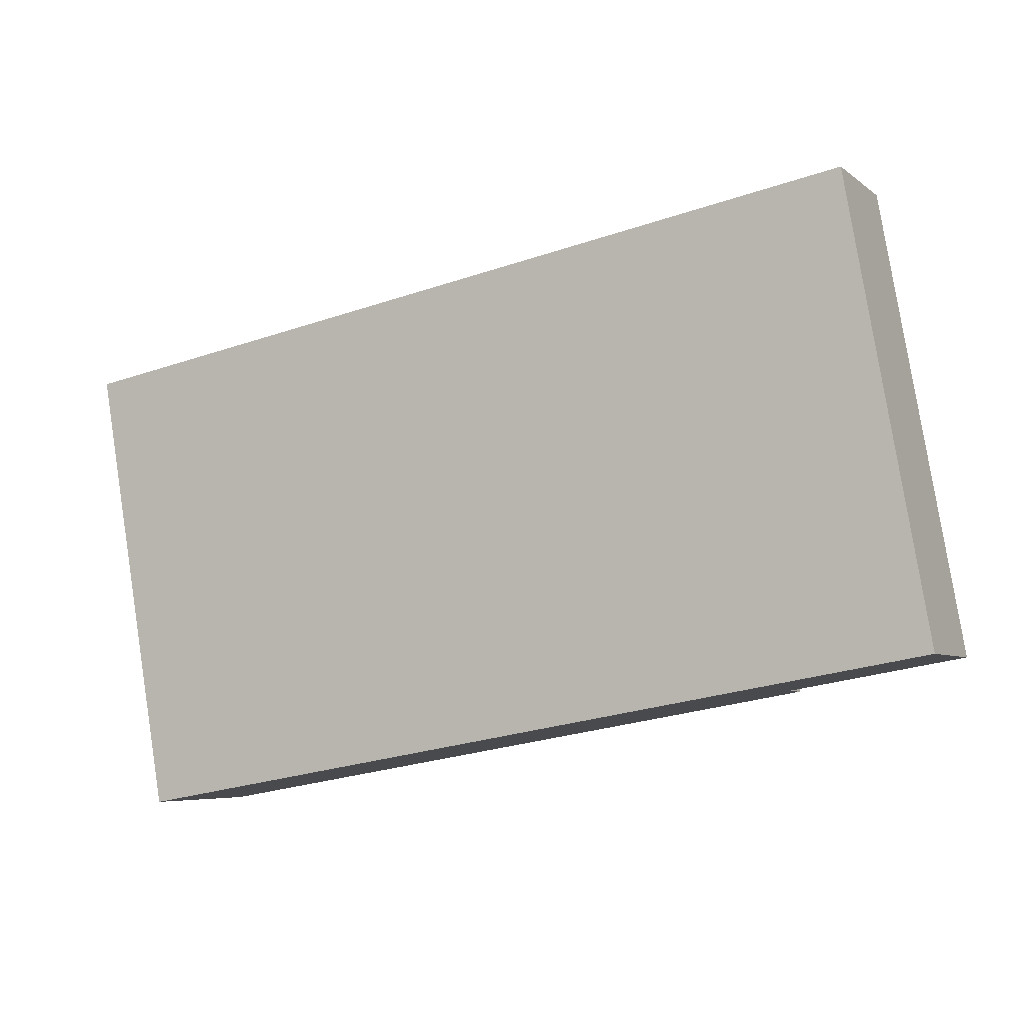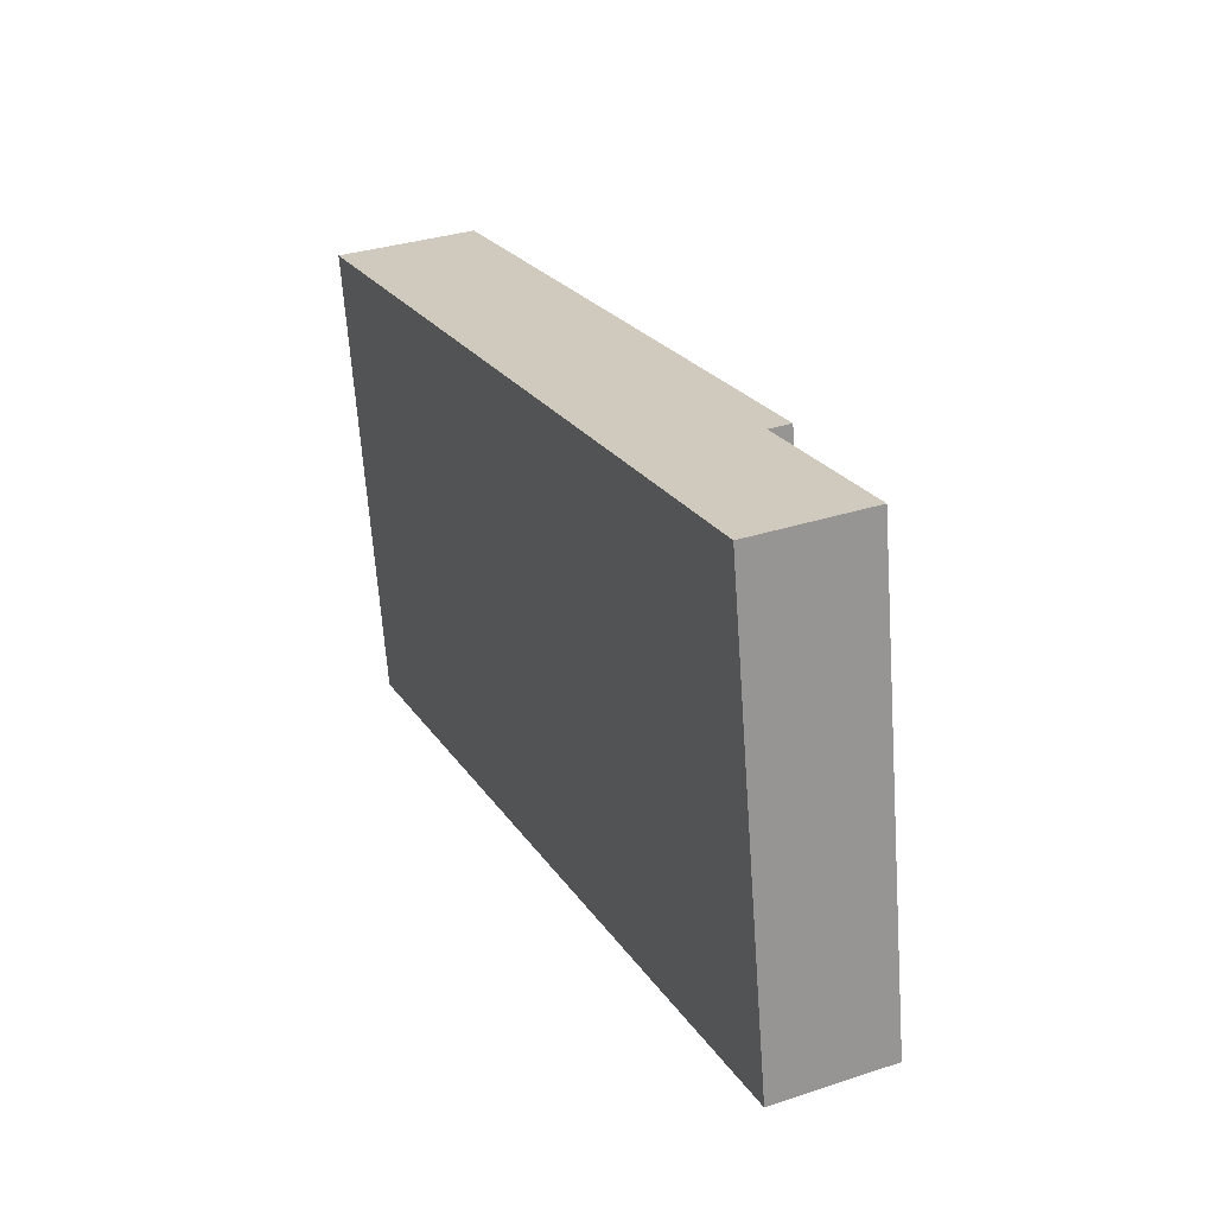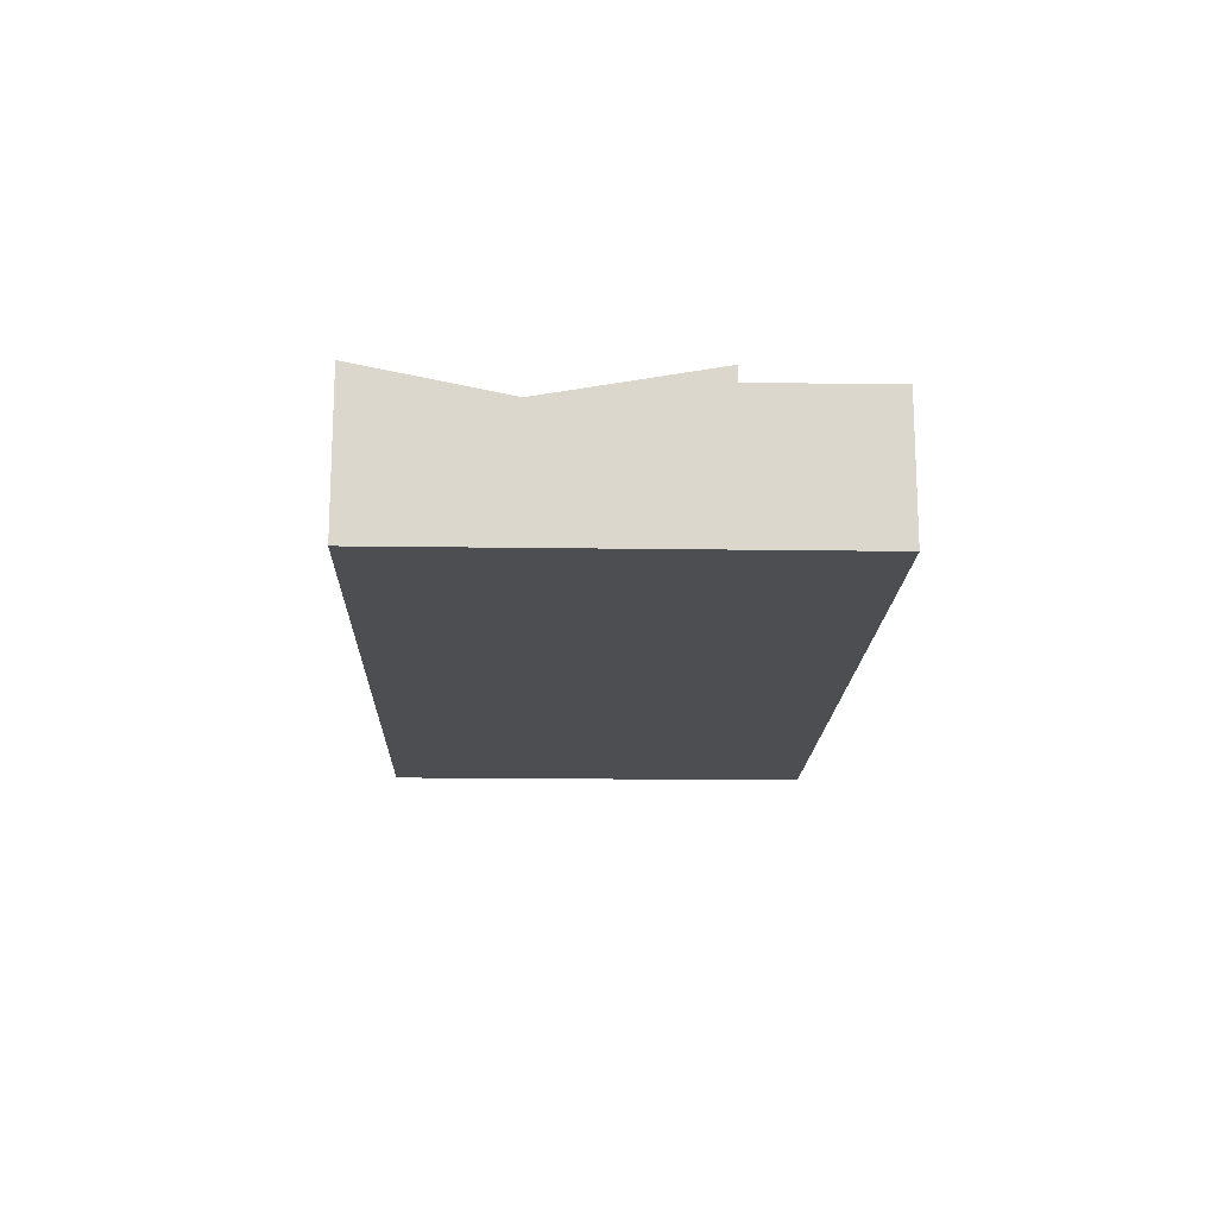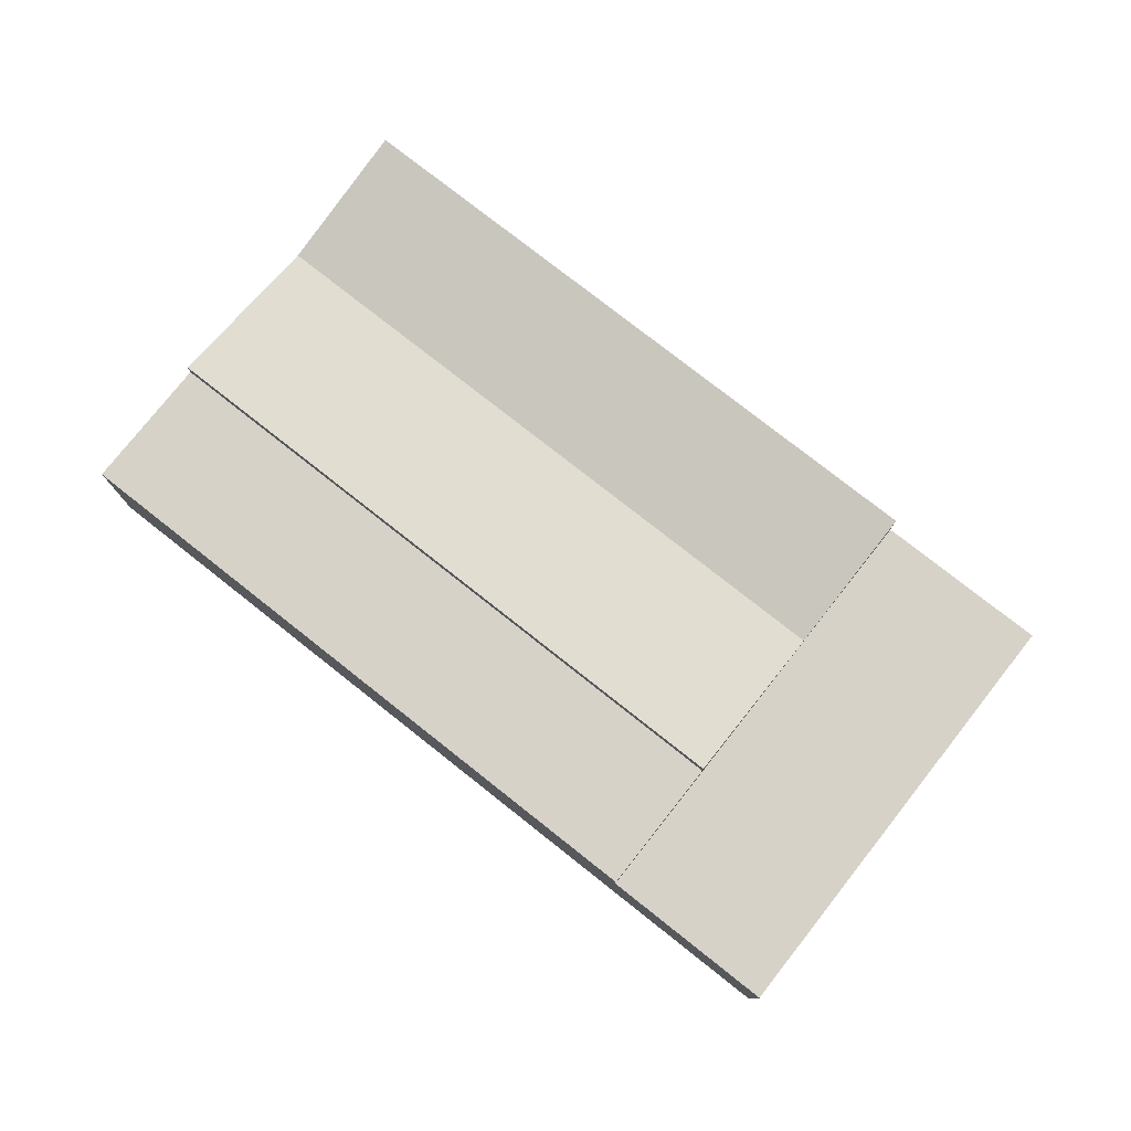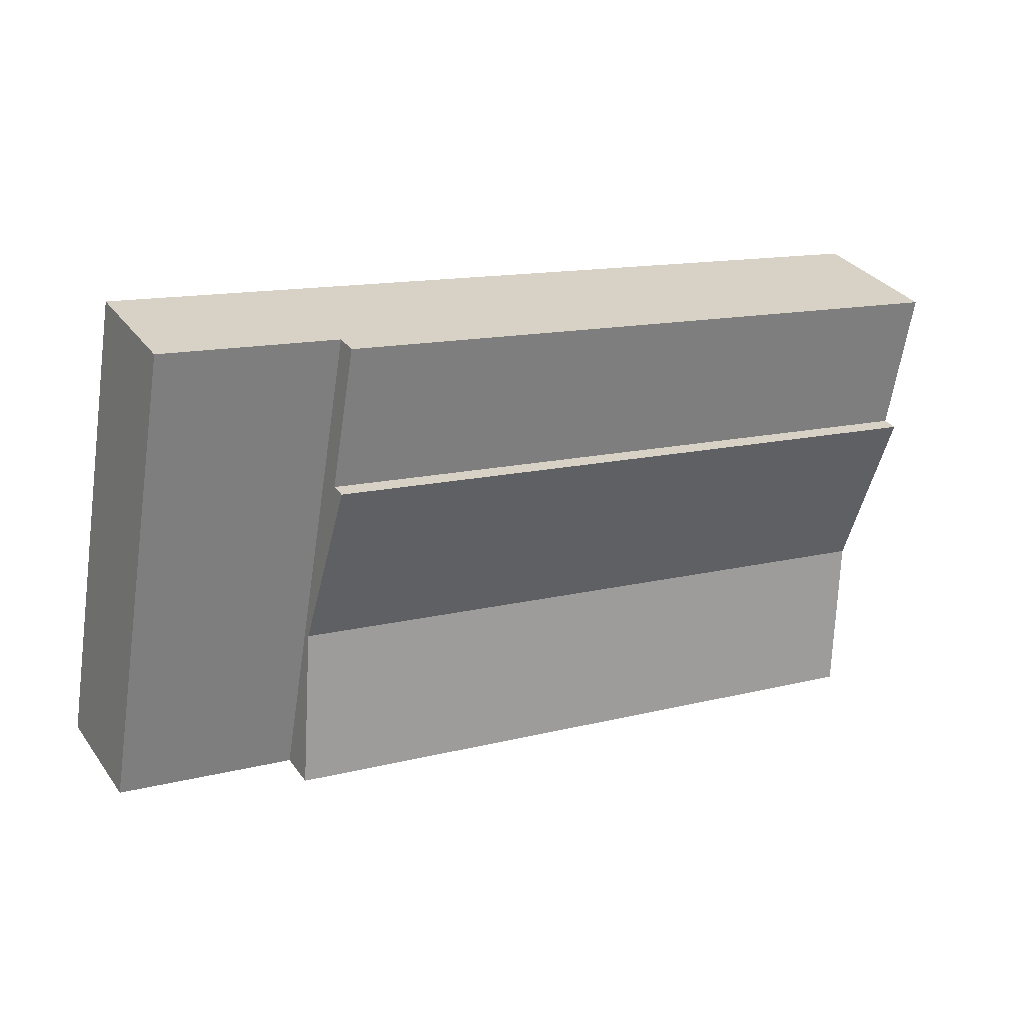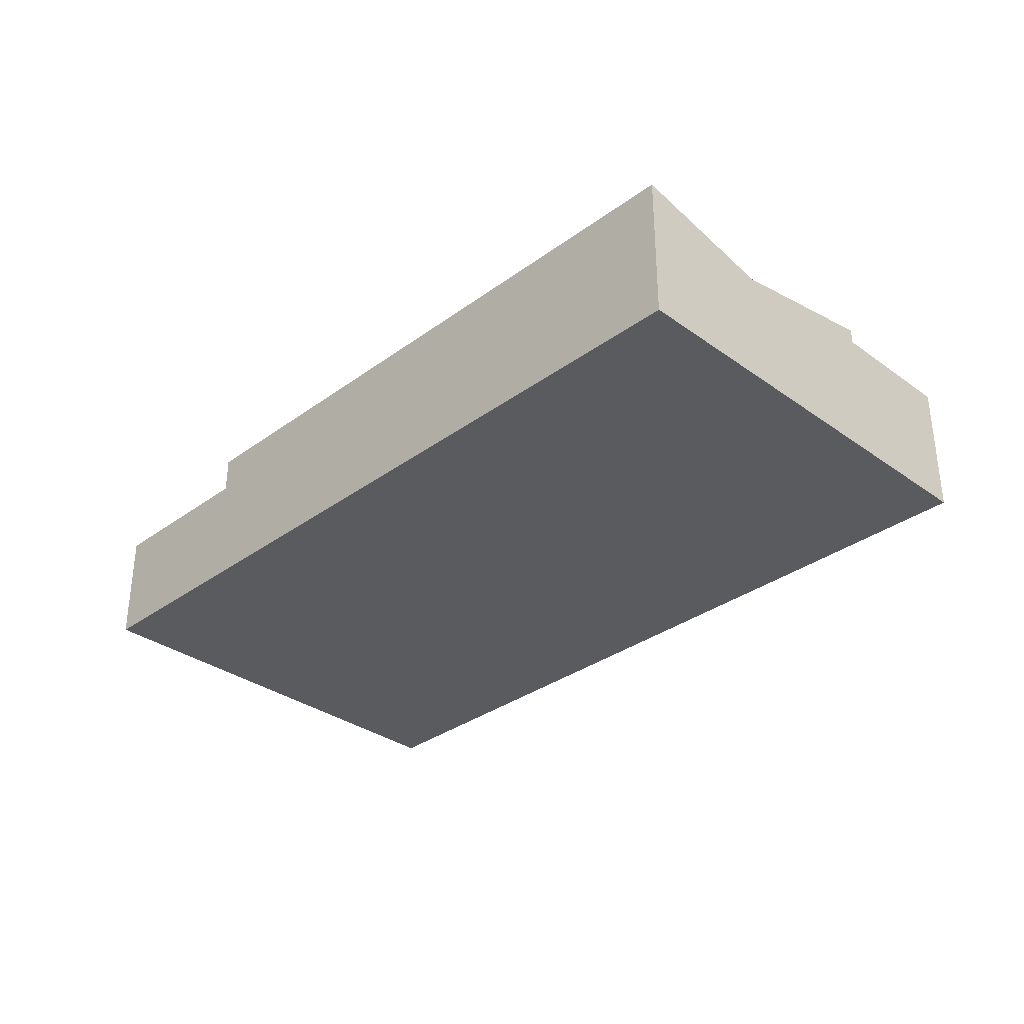
<metadata>
{"format":"obj","ext":"obj","renderer":"f3d","projection":"perspective","resolution":1024,"background":"white","views":[{"elev":-5.7,"azim":26.0,"up":"+Z"},{"elev":33.1,"azim":65.7,"up":"+Z"},{"elev":-16.6,"azim":-101.6,"up":"+Y"},{"elev":77.6,"azim":28.4,"up":"+Y"},{"elev":32.0,"azim":150.2,"up":"+Z"},{"elev":-33.0,"azim":-144.7,"up":"+Y"}]}
</metadata>
<code>
v  -1.035 -3.624e-16 5.919
v  21.32 -9.061e-16 14.8
v  -1.881 -6.59e-16 10.76
v  27.54 -1.678e-06 15.88
v  28.39 -1.678e-06 11.04
v  0 -1.678e-06 -1.028e-22
v  29.43 -1.678e-06 5.117
v  0.9096 3.187e-16 -5.204
v  24.11 7.159e-17 -1.169
v  30.34 -1.678e-06 -0.08704
v  29.43 4.166 5.117
v  30.34 4.166 -0.08717
v  28.39 4.166 11.04
v  27.54 4.166 15.88
v  24.11 4.166 -1.169
v  0.9097 5.48 -5.205
v  24.11 5.48 -1.169
v  23.2 4.166 4.035
v  23.2 4.42 4.035
v  22.17 4.166 9.954
v  23.2 4.424 4.035
v  22.17 4.94 9.954
v  22.17 5.484 9.954
v  21.32 4.166 14.8
v  21.32 4.94 14.8
v  -1.881 4.94 10.76
v  9.401e-05 4.42 -0.0001399
v  9.409e-05 4.424 -0.00014
v  -1.034 4.94 5.919
v  -1.034 5.484 5.919
g defaultobject
f 1 2 3
f 2 1 4
f 4 1 5
f 5 1 6
f 5 6 7
f 7 6 8
f 7 8 9
f 7 9 10
f 1 2 3
f 2 1 4
f 4 1 5
f 5 1 6
f 5 6 7
f 7 6 8
f 7 8 9
f 7 9 10
f 11 10 12
f 10 11 13
f 10 13 14
f 10 14 4
f 10 4 7
f 7 4 5
f 10 15 12
f 15 10 9
f 15 16 17
f 16 15 9
f 16 9 8
f 17 18 15
f 18 17 19
f 18 19 20
f 20 19 21
f 20 21 22
f 22 21 23
f 22 24 20
f 24 22 25
f 26 1 3
f 1 26 6
f 6 26 8
f 8 26 27
f 27 26 28
f 28 26 29
f 28 29 30
f 16 8 27
f 14 2 4
f 2 14 24
f 2 24 3
f 3 24 25
f 3 25 26
f 22 30 29
f 30 22 23
f 28 19 27
f 19 28 21
f 11 10 12
f 10 11 13
f 10 13 14
f 10 14 4
f 10 4 7
f 7 4 5
f 10 15 12
f 15 10 9
f 15 16 17
f 16 15 9
f 16 9 8
f 17 18 15
f 18 17 19
f 18 19 20
f 20 19 21
f 20 21 22
f 22 21 23
f 22 24 20
f 24 22 25
f 26 1 3
f 1 26 6
f 6 26 8
f 8 26 27
f 27 26 28
f 28 26 29
f 28 29 30
f 16 8 27
f 14 2 4
f 2 14 24
f 2 24 3
f 3 24 25
f 3 25 26
f 22 30 29
f 30 22 23
f 28 19 27
f 19 28 21
f 14 20 24
f 20 14 18
f 18 14 15
f 15 14 13
f 15 13 11
f 15 11 12
f 19 16 27
f 16 19 17
f 28 23 21
f 23 28 30
f 25 29 26
f 29 25 22
f 14 20 24
f 20 14 18
f 18 14 15
f 15 14 13
f 15 13 11
f 15 11 12
f 19 16 27
f 16 19 17
f 28 23 21
f 23 28 30
f 25 29 26
f 29 25 22

</code>
